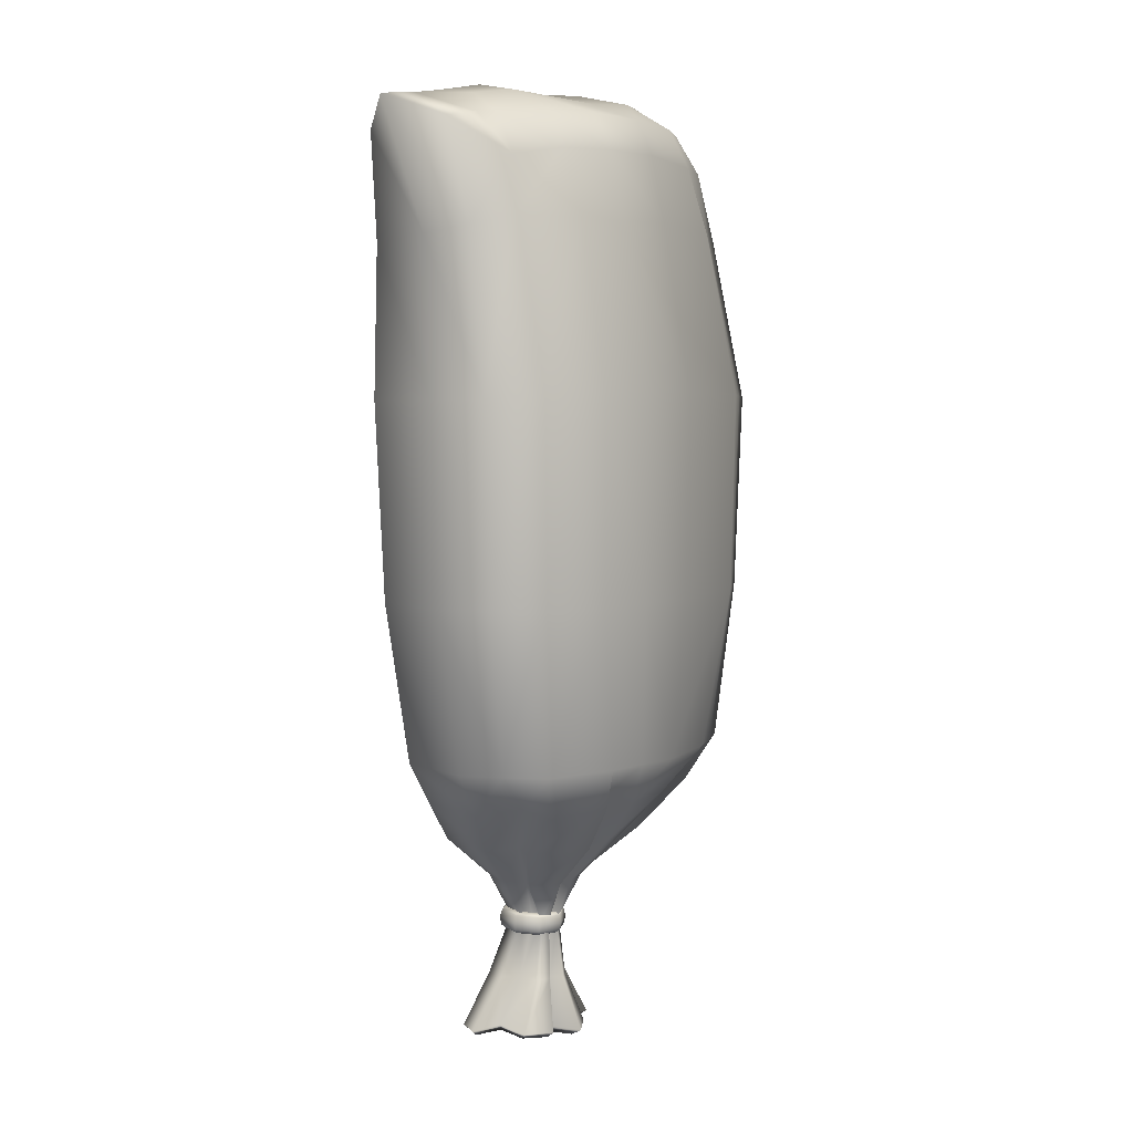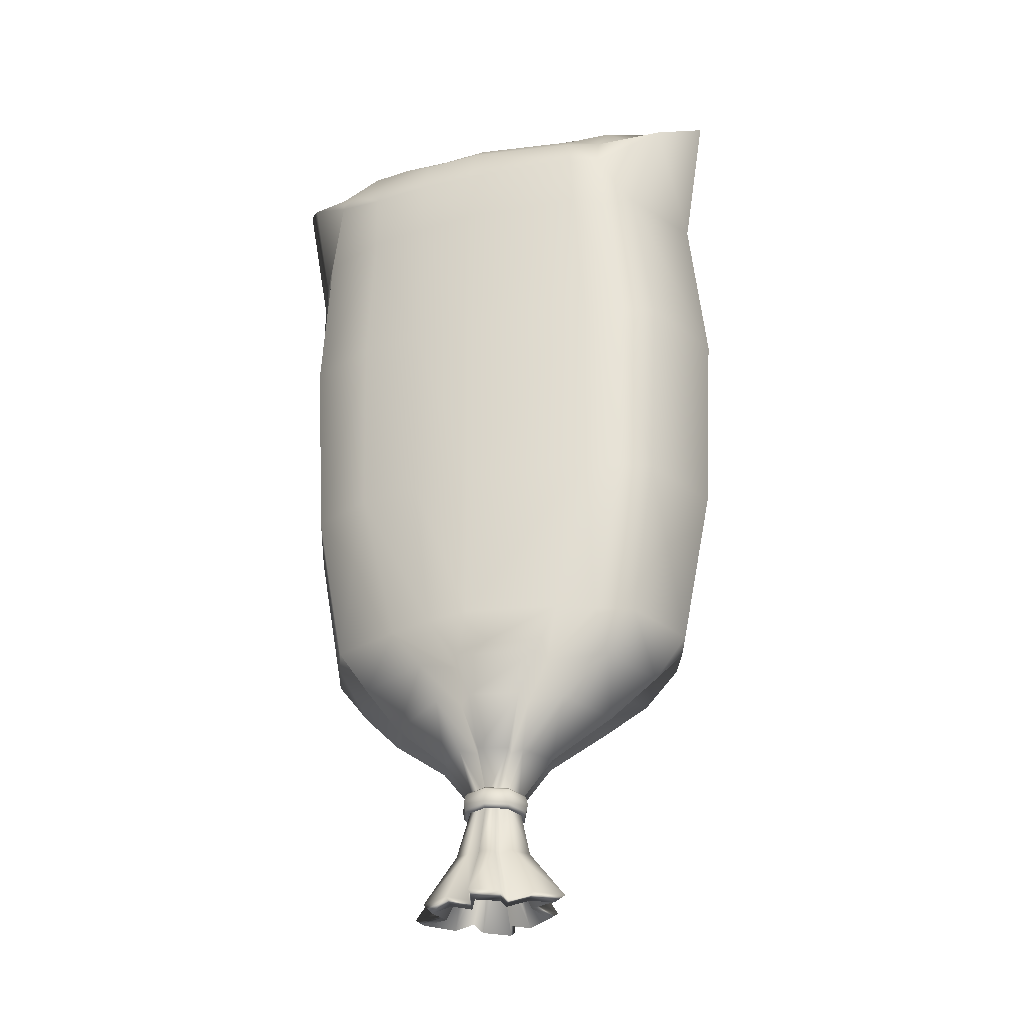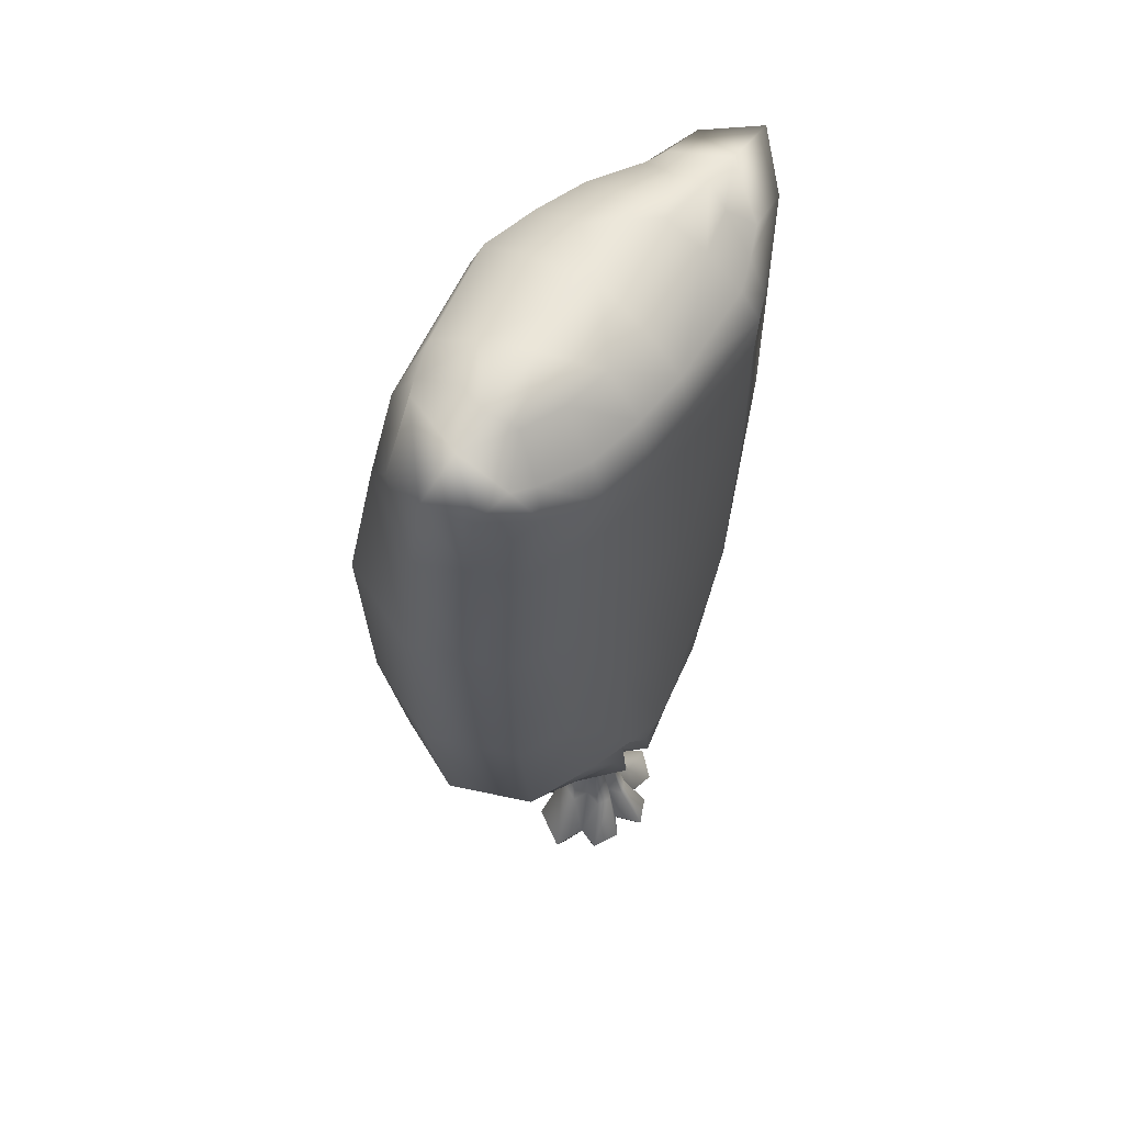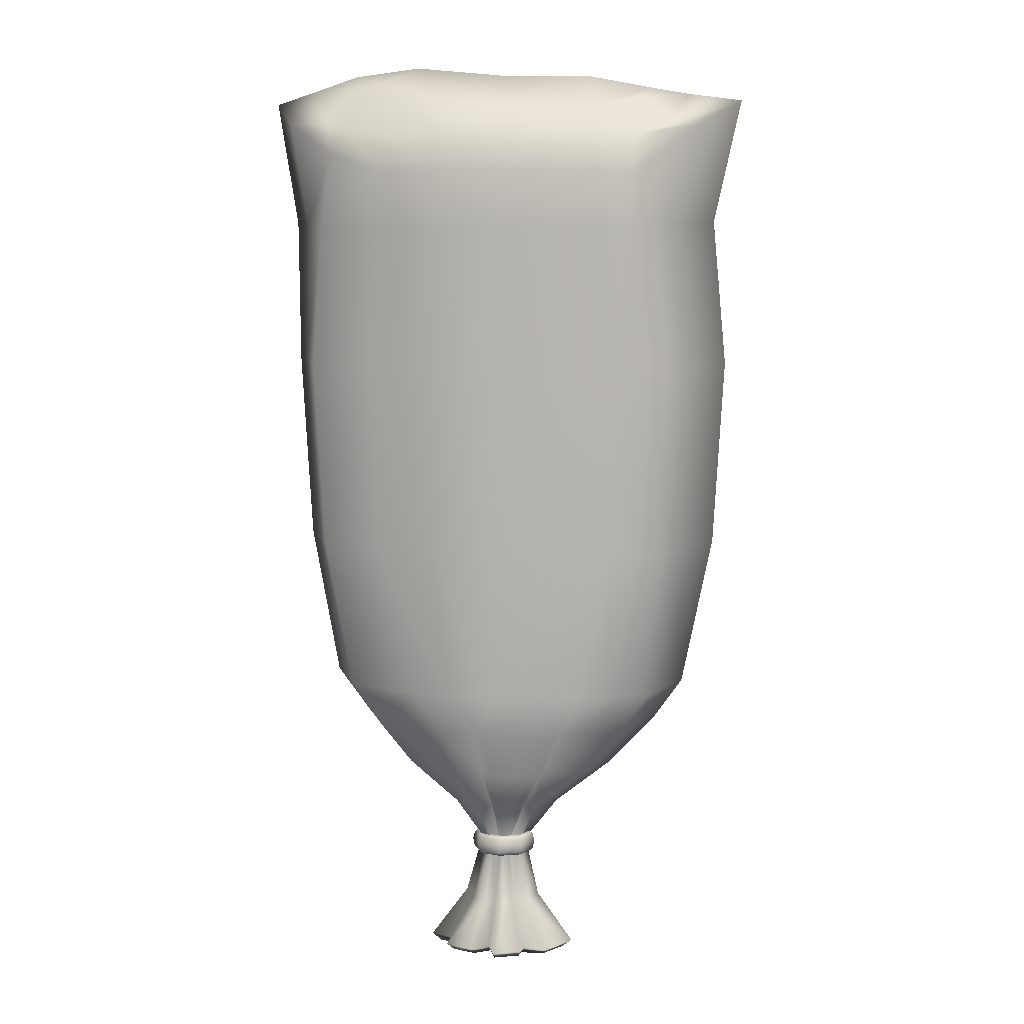
<metadata>
{"format":"obj","ext":"obj","renderer":"f3d","projection":"perspective","resolution":1024,"background":"white","views":[{"elev":4.5,"azim":122.2,"up":"+Z"},{"elev":-29.3,"azim":19.4,"up":"+Z"},{"elev":58.0,"azim":-54.0,"up":"+Z"},{"elev":8.0,"azim":8.8,"up":"+Z"}]}
</metadata>
<code>
g default
v 0.01584 0.07389 -0.3074
v 0 0.06734 -0.307
v -0.01584 0.07389 -0.3074
v -0.02241 0.0897 -0.3085
v -0.01584 0.1055 -0.3095
v 0 0.1121 -0.31
v 0.01584 0.1055 -0.3095
v 0.02241 0.0897 -0.3085
v 0.017 0.07222 -0.3151
v 0 0.06519 -0.3146
v -0.017 0.07222 -0.3151
v -0.02405 0.08918 -0.3162
v -0.017 0.1061 -0.3174
v 0 0.1132 -0.3179
v 0.017 0.1061 -0.3174
v 0.02405 0.08918 -0.3162
v 0.01981 0.06921 -0.3181
v 0 0.06102 -0.3176
v -0.01981 0.06921 -0.3181
v -0.02801 0.08897 -0.3195
v -0.01981 0.1087 -0.3208
v 0 0.1169 -0.3213
v 0.01981 0.1087 -0.3208
v 0.02801 0.08897 -0.3195
v 0.02261 0.06663 -0.3147
v 0 0.05728 -0.3141
v -0.02261 0.06663 -0.3147
v -0.03197 0.08918 -0.3162
v -0.02261 0.1117 -0.3178
v 0 0.1211 -0.3184
v 0.02261 0.1117 -0.3178
v 0.03197 0.08918 -0.3162
v 0.02377 0.06599 -0.3069
v 0 0.05616 -0.3062
v -0.02377 0.06599 -0.3069
v -0.03361 0.0897 -0.3085
v -0.02377 0.1134 -0.3101
v 0 0.1232 -0.3107
v 0.02377 0.1134 -0.3101
v 0.03361 0.0897 -0.3085
v 0.02261 0.06766 -0.2992
v 0 0.05832 -0.2986
v -0.02261 0.06766 -0.2992
v -0.03197 0.09022 -0.3007
v -0.02261 0.1128 -0.3022
v 0 0.1221 -0.3028
v 0.02261 0.1128 -0.3022
v 0.03197 0.09022 -0.3007
v 0.01981 0.07067 -0.2962
v 0 0.06249 -0.2956
v -0.01981 0.07067 -0.2962
v -0.02801 0.09044 -0.2975
v -0.01981 0.1102 -0.2988
v 0 0.1184 -0.2994
v 0.01981 0.1102 -0.2988
v 0.02801 0.09044 -0.2975
v 0.017 0.07325 -0.2996
v 0 0.06623 -0.2991
v -0.017 0.07325 -0.2996
v -0.02405 0.09022 -0.3007
v -0.017 0.1072 -0.3018
v 0 0.1142 -0.3023
v 0.017 0.1072 -0.3018
v 0.02405 0.09022 -0.3007
v -0.01669 0.1095 -0.3067
v 0.01669 0.1096 -0.3067
v 0.02357 0.09187 -0.3056
v -0.02357 0.09242 -0.3056
v -0 0.1184 -0.3072
v 0 0.2487 -0.1342
v -0.1578 0.2108 -0.1336
v -0.1916 0.1321 -0.1336
v 0.1885 0.1321 -0.1336
v 0.1578 0.2108 -0.1336
v -0 0.2633 0.02074
v -0.1838 0.2188 0.02074
v -0.2196 0.1321 0.02074
v 0.2196 0.1321 0.02074
v 0.1838 0.2188 0.02074
v -0 0.2667 0.2167
v -0.1936 0.2217 0.2112
v -0.2302 0.1321 0.2096
v 0.2302 0.1321 0.2096
v 0.1936 0.2218 0.211
v -0 0.2382 0.3763
v -0.184 0.192 0.3701
v -0.2274 0.1175 0.3559
v 0.2171 0.1164 0.3573
v 0.1789 0.1892 0.3733
v -0.05473 0.1192 -0.4135
v -0.0773 0.08042 -0.4153
v -0 0.1468 -0.4158
v 0.05473 0.1156 -0.412
v 0.0773 0.06867 -0.4104
v 0.03931 0.07875 -0.363
v 0.02784 0.112 -0.3643
v -0 0.1258 -0.3648
v -0.02784 0.1094 -0.364
v -0.03931 0.08363 -0.3635
v -0.1547 0.09042 0.5069
v 0 0.09064 0.5065
v -0 0.1598 0.4922
v 0.1535 0.08911 0.4927
v 0.1444 0.1198 0.4889
v -0.04818 0.1111 -0.4196
v -0.06804 0.0783 -0.4217
v -0 0.1363 -0.4219
v 0.04818 0.1084 -0.4184
v 0.06804 0.06637 -0.4167
v 0.02521 0.08252 -0.3626
v 0.01785 0.09664 -0.3624
v -0 0.1064 -0.363
v -0.01785 0.0953 -0.3625
v -0.02521 0.08046 -0.3625
v -0.008927 0.09958 -0.3625
v -0.02409 0.1232 -0.4205
v -0.02737 0.1328 -0.4146
v -0.01392 0.1192 -0.3645
v -0.008344 0.1144 -0.3069
v -0.08684 0.2358 -0.1339
v -0.1215 0.2474 0.02074
v -0.1251 0.2502 0.2141
v -0.1163 0.2208 0.374
v -0.1012 0.1383 0.5041
v -0.08905 0.0893 0.5149
v 0.008927 0.1019 -0.3629
v 0.02409 0.1233 -0.4206
v 0.02737 0.1317 -0.4141
v 0.01392 0.1187 -0.365
v 0.008344 0.1141 -0.3069
v 0.08684 0.2357 -0.1339
v 0.1215 0.2474 0.02074
v 0.1251 0.25 0.215
v 0.1163 0.2195 0.3736
v 0.1012 0.1351 0.4959
v -0.1144 0.1111 -0.2205
v -0.08586 0.1636 -0.2223
v -0.04653 0.166 -0.223
v 0.000611 0.1753 -0.2235
v 0.0361 0.1785 -0.2234
v 0.09855 0.1468 -0.2217
v 0.1144 0.1111 -0.2205
v -0.06456 0.2034 -0.1787
v 0.01178 0.2115 -0.1792
v 0.05466 0.2092 -0.1788
v 0.1291 0.1925 -0.1775
v 0.1575 0.128 -0.1769
v -0.1575 0.128 -0.1769
v -0.1291 0.1923 -0.1775
v -0.02592 0.1301 -0.265
v 0.003139 0.1365 -0.2655
v 0.02229 0.1368 -0.2654
v 0.04839 0.1176 -0.2643
v 0.05714 0.09598 -0.2631
v -0.05714 0.09781 -0.2631
v -0.03814 0.1238 -0.2647
v -0.1487 0.2051 0.3721
v -0.1593 0.2359 0.2129
v -0.1527 0.2331 0.02074
v -0.1223 0.2235 -0.1336
v -0.06781 0.1696 -0.1785
v -0.04887 0.1401 -0.2222
v -0.02393 0.1167 -0.2643
v -0.008765 0.1069 -0.3064
v -0.01462 0.1073 -0.3644
v -0.02875 0.1077 -0.4124
v -0.02531 0.1009 -0.4186
v -0.009377 0.09294 -0.3626
v 0.05058 0.1494 0.4935
v 0.05816 0.2299 0.3739
v 0.06255 0.2582 0.2162
v 0.06075 0.2553 0.02074
v 0.04342 0.242 -0.1341
v 0.0226 0.1795 -0.179
v 0.01629 0.1477 -0.2227
v 0.007978 0.1214 -0.2646
v 0.002922 0.11 -0.3066
v 0.004874 0.1137 -0.3654
v 0.009583 0.1192 -0.414
v 0.008435 0.1117 -0.4203
v 0.003126 0.09886 -0.363
v 0.1981 0.152 0.3653
v 0.2119 0.1771 0.2096
v 0.2017 0.1755 0.02074
v 0.1747 0.1715 -0.1336
v 0.1003 0.143 -0.1777
v 0.07264 0.1202 -0.2213
v 0.03596 0.1053 -0.2636
v 0.01409 0.09842 -0.306
v 0.02351 0.09055 -0.3631
v 0.04623 0.08089 -0.4092
v 0.0407 0.07845 -0.4162
v 0.01508 0.08868 -0.3625
v 0.01669 0.07447 -0.3045
v -0.01669 0.07425 -0.3045
v 0 0.06552 -0.304
v -0 0.002587 -0.1333
v 0.1578 0.05353 -0.1336
v -0.1578 0.05353 -0.1336
v 0 0.001004 0.02074
v 0.1838 0.04549 0.02074
v -0.1838 0.04549 0.02074
v 0 -0.00396 0.2096
v 0.1936 0.04221 0.2096
v -0.1936 0.04221 0.2096
v 0 0.00058 0.3534
v 0.1768 0.03372 0.3542
v -0.1813 0.03497 0.3516
v 0.05473 0.04288 -0.4125
v 0 0.0177 -0.4112
v -0.05473 0.04421 -0.413
v -0.02784 0.05895 -0.365
v 0 0.04486 -0.3661
v 0.02784 0.0551 -0.3651
v 0.1425 0.06464 0.4809
v -0 0.0387 0.474
v -0.1442 0.06499 0.491
v 0.04818 0.04755 -0.4196
v 0 0.02657 -0.419
v -0.04818 0.04991 -0.4206
v -0.01785 0.06893 -0.363
v 0 0.06093 -0.3634
v 0.01785 0.06759 -0.3631
v 0.008927 0.06535 -0.3632
v 0.02409 0.03824 -0.4198
v 0.02737 0.03095 -0.4121
v 0.01392 0.05171 -0.3656
v 0.008344 0.06967 -0.3043
v 0.08684 0.02138 -0.1335
v 0.1215 0.01694 0.02074
v 0.1251 0.01308 0.2096
v 0.1163 0.008775 0.3518
v 0.1008 0.05439 0.4733
v 0.08905 0.08955 0.5051
v -0.008927 0.06542 -0.3632
v -0.02409 0.03824 -0.4198
v -0.02737 0.03095 -0.4121
v -0.01392 0.05177 -0.3656
v -0.008344 0.06955 -0.3043
v -0.08684 0.0249 -0.1335
v -0.1215 0.01694 0.02074
v -0.1251 0.01308 0.2096
v -0.1163 0.009502 0.3505
v -0.1012 0.05258 0.4842
v 0.08586 0.04577 -0.2188
v 0.04653 0.02659 -0.2181
v -0.000611 0.01476 -0.2176
v -0.0361 0.01854 -0.2178
v -0.09855 0.07253 -0.2194
v 0.06456 0.02558 -0.1759
v -0.01178 0.0109 -0.1755
v -0.05466 0.02139 -0.1758
v -0.1291 0.06067 -0.1764
v 0.1291 0.0558 -0.1764
v 0.02592 0.05523 -0.261
v -0.003139 0.04692 -0.2606
v -0.02229 0.0476 -0.2607
v -0.04839 0.07443 -0.2619
v 0.03814 0.06314 -0.2614
v 0.1468 0.0237 0.3496
v 0.1593 0.02765 0.2096
v 0.1527 0.03121 0.02074
v 0.1223 0.03778 -0.1335
v 0.06781 0.05053 -0.1763
v 0.04887 0.04838 -0.2189
v 0.02393 0.06801 -0.2617
v 0.008765 0.07733 -0.3048
v 0.01462 0.06394 -0.3645
v 0.02875 0.04937 -0.4137
v 0.02531 0.05226 -0.4211
v 0.009377 0.07332 -0.3628
v -0.05058 0.04734 0.4789
v -0.05816 0.002875 0.3511
v -0.06255 0.004563 0.2096
v -0.06075 0.008971 0.02074
v -0.04342 0.01168 -0.1334
v -0.0226 0.03679 -0.1759
v -0.01629 0.03672 -0.2184
v -0.007978 0.06085 -0.2614
v -0.002922 0.07415 -0.3046
v -0.004874 0.05983 -0.3647
v -0.009583 0.04577 -0.4131
v -0.008435 0.05128 -0.4207
v -0.003126 0.07087 -0.3629
v -0.2054 0.07561 0.3548
v -0.2119 0.08718 0.2096
v -0.2017 0.08882 0.02074
v -0.1747 0.09284 -0.1336
v -0.1003 0.09689 -0.1769
v -0.07264 0.08548 -0.2199
v -0.03596 0.0856 -0.2624
v -0.01409 0.08561 -0.3052
v -0.02351 0.07644 -0.3639
v -0.04623 0.06736 -0.4152
v -0.0407 0.06807 -0.4223
v -0.01508 0.07827 -0.3626
v -0.1452 0.122 0.5057
v -0.227 0.1334 0.47
v -0.1601 0.1619 0.477
v -0.1923 0.09052 0.4945
v -0.2397 0.09047 0.4792
v 0.245 0.09046 0.4791
v 0.1926 0.08979 0.4859
v 0.1808 0.1493 0.4658
v 0.2223 0.145 0.4588
v -0 0.2092 0.4739
v -0 0.225 0.4395
v 0.05514 0.1965 0.4752
v 0.05762 0.2132 0.4401
v -0.1457 0.1949 0.4356
v -0.1445 0.1694 0.4759
v -0.1079 0.1831 0.4769
v -0.1152 0.2003 0.4388
v 0.1706 0.181 0.4277
v 0.1584 0.1569 0.4666
v 0.1078 0.1821 0.4715
v 0.1152 0.1981 0.4376
v 0 0.000388 0.4082
v 0 0.009764 0.4461
v 0.1073 0.02159 0.4414
v 0.115 0.005303 0.4069
v -0.1677 0.02682 0.4259
v -0.1571 0.03981 0.4506
v -0.2166 0.05625 0.4565
v -0.1785 0.05011 0.458
v 0.2052 0.04889 0.4536
v 0.1682 0.04711 0.451
v -0.1078 0.02105 0.443
v -0.1152 0.004938 0.4075
v 0.1422 0.01767 0.4056
v 0.1401 0.03428 0.4432
v -0.05762 -0.000191 0.4081
v -0.05514 0.01198 0.4462
v 0 0.08977 -0.3074
g sackLaying
f 2 1 9 10
f 3 2 10 11
f 4 3 11 12
f 5 4 12 13
f 6 5 13 14
f 7 6 14 15
f 8 7 15 16
f 1 8 16 9
f 10 9 17 18
f 11 10 18 19
f 12 11 19 20
f 13 12 20 21
f 14 13 21 22
f 15 14 22 23
f 16 15 23 24
f 9 16 24 17
f 18 17 25 26
f 19 18 26 27
f 20 19 27 28
f 21 20 28 29
f 22 21 29 30
f 23 22 30 31
f 24 23 31 32
f 17 24 32 25
f 26 25 33 34
f 27 26 34 35
f 28 27 35 36
f 29 28 36 37
f 30 29 37 38
f 31 30 38 39
f 32 31 39 40
f 25 32 40 33
f 34 33 41 42
f 35 34 42 43
f 36 35 43 44
f 37 36 44 45
f 38 37 45 46
f 39 38 46 47
f 40 39 47 48
f 33 40 48 41
f 42 41 49 50
f 43 42 50 51
f 44 43 51 52
f 45 44 52 53
f 46 45 53 54
f 47 46 54 55
f 48 47 55 56
f 41 48 56 49
f 50 49 57 58
f 51 50 58 59
f 52 51 59 60
f 53 52 60 61
f 54 53 61 62
f 55 54 62 63
f 56 55 63 64
f 49 56 64 57
f 58 57 1 2
f 59 58 2 3
f 60 59 3 4
f 61 60 4 5
f 62 61 5 6
f 63 62 6 7
f 64 63 7 8
f 57 64 8 1
f 101 102 124 125
f 104 135 234 103
f 66 130 152 153
f 69 119 150 151
f 156 65 68 155
f 66 153 188 189
f 74 131 132 79
f 70 120 121 75
f 76 71 72 77
f 79 184 185 74
f 79 132 133 84
f 75 121 122 80
f 81 76 77 82
f 84 183 184 79
f 84 133 134 89
f 80 122 123 85
f 86 81 82 87
f 89 182 183 84
f 65 98 99 68
f 119 69 97 118
f 130 66 96 129
f 66 189 190 96
f 96 190 191 93
f 129 96 93 128
f 118 97 92 117
f 98 90 91 99
f 90 105 106 91
f 117 92 107 116
f 128 93 108 127
f 93 191 192 108
f 105 113 114 106
f 116 107 112 115
f 127 108 111 126
f 108 192 193 111
f 105 167 168 113
f 90 166 167 105
f 98 165 166 90
f 65 164 165 98
f 156 163 164 65
f 159 160 71 76
f 158 159 76 81
f 157 158 81 86
f 107 180 181 112
f 92 179 180 107
f 97 178 179 92
f 69 177 178 97
f 176 177 69 151
f 172 173 70 75
f 171 172 75 80
f 170 171 80 85
f 169 102 101 234
f 149 137 136 148
f 149 161 162 137
f 139 138 143 144
f 174 175 139 144
f 141 140 145 146
f 187 141 146 186
f 144 143 120 70
f 173 174 144 70
f 146 145 131 74
f 186 146 74 185
f 71 149 148 72
f 160 161 149 71
f 151 150 138 139
f 175 176 151 139
f 153 152 140 141
f 188 153 141 187
f 137 156 155 136
f 162 163 156 137
f 124 297 100 125
f 123 122 158 157
f 122 121 159 158
f 121 120 160 159
f 120 143 161 160
f 162 161 143 138
f 138 150 163 162
f 164 163 150 119
f 165 164 119 118
f 166 165 118 117
f 167 166 117 116
f 168 167 116 115
f 135 169 234
f 134 133 171 170
f 133 132 172 171
f 132 131 173 172
f 131 145 174 173
f 145 140 175 174
f 140 152 176 175
f 152 130 177 176
f 178 177 130 129
f 179 178 129 128
f 180 179 128 127
f 181 180 127 126
f 183 182 88 83
f 184 183 83 78
f 185 184 78 73
f 147 186 185 73
f 142 187 186 147
f 154 188 187 142
f 189 188 154 67
f 190 189 67 95
f 191 190 95 94
f 192 191 94 109
f 193 192 109 110
f 101 216 233 234
f 217 244 125 100
f 195 239 257 258
f 196 228 255 256
f 259 194 67 154
f 195 258 291 292
f 199 240 241 202
f 197 229 230 200
f 201 198 73 78
f 202 287 288 199
f 202 241 242 205
f 200 230 231 203
f 204 201 78 83
f 205 286 287 202
f 205 242 243 208
f 203 231 232 206
f 207 204 83 88
f 208 285 286 205
f 194 214 95 67
f 228 196 213 227
f 239 195 212 238
f 195 292 293 212
f 212 293 294 211
f 238 212 211 237
f 227 213 210 226
f 214 209 94 95
f 209 218 109 94
f 226 210 219 225
f 237 211 220 236
f 211 294 295 220
f 218 223 110 109
f 225 219 222 224
f 236 220 221 235
f 220 295 296 221
f 218 270 271 223
f 209 269 270 218
f 214 268 269 209
f 194 267 268 214
f 259 266 267 194
f 262 263 198 201
f 261 262 201 204
f 260 261 204 207
f 219 283 284 222
f 210 282 283 219
f 213 281 282 210
f 196 280 281 213
f 279 280 196 256
f 275 276 197 200
f 274 275 200 203
f 273 274 203 206
f 272 216 101 125
f 254 245 142 147
f 254 264 265 245
f 247 246 250 251
f 277 278 247 251
f 249 248 252 253
f 290 249 253 289
f 251 250 229 197
f 276 277 251 197
f 253 252 240 199
f 289 253 199 288
f 198 254 147 73
f 263 264 254 198
f 256 255 246 247
f 278 279 256 247
f 258 257 248 249
f 291 258 249 290
f 245 259 154 142
f 265 266 259 245
f 233 215 103 234
f 232 231 261 260
f 231 230 262 261
f 230 229 263 262
f 229 250 264 263
f 265 264 250 246
f 246 255 266 265
f 267 266 255 228
f 268 267 228 227
f 269 268 227 226
f 270 269 226 225
f 271 270 225 224
f 244 272 125
f 243 242 274 273
f 242 241 275 274
f 241 240 276 275
f 240 252 277 276
f 252 248 278 277
f 248 257 279 278
f 257 239 280 279
f 281 280 239 238
f 282 281 238 237
f 283 282 237 236
f 284 283 236 235
f 286 285 87 82
f 287 286 82 77
f 288 287 77 72
f 148 289 288 72
f 136 290 289 148
f 155 291 290 136
f 292 291 155 68
f 293 292 68 99
f 294 293 99 91
f 295 294 91 106
f 296 295 106 114
f 298 299 311 310
f 299 298 301 300
f 300 301 324 325
f 302 303 327 326
f 303 302 305 304
f 304 305 314 315
f 306 307 313 312
f 307 306 308 309
f 309 308 316 317
f 310 311 312 313
f 315 314 317 316
f 318 319 333 332
f 319 318 321 320
f 320 321 330 331
f 322 323 325 324
f 323 322 329 328
f 326 327 331 330
f 328 329 332 333
f 85 123 313 307
f 314 305 182 89
f 298 86 87 301
f 89 134 317 314
f 297 299 300 100
f 306 312 124 102
f 315 316 135 104
f 304 315 104
f 310 157 86 298
f 297 311 299
f 309 170 85 307
f 169 308 306 102
f 124 312 311 297
f 313 123 157 310
f 135 316 308 169
f 317 134 170 309
f 303 304 104 103
f 182 305 302 88
f 206 232 321 318
f 322 324 285 208
f 326 207 88 302
f 208 243 329 322
f 215 327 303 103
f 319 320 233 216
f 323 328 244 217
f 325 323 217
f 330 260 207 326
f 215 331 327
f 332 273 206 318
f 272 333 319 216
f 233 320 331 215
f 321 232 260 330
f 244 328 333 272
f 329 243 273 332
f 300 325 217 100
f 285 324 301 87
f 193 110 334
f 126 111 334
f 115 112 334
f 168 115 334
f 181 126 334
f 113 168 334
f 112 181 334
f 114 113 334
f 111 193 334
f 110 223 334
f 224 222 334
f 235 221 334
f 221 296 334
f 223 271 334
f 222 284 334
f 271 224 334
f 284 235 334
f 296 114 334

</code>
